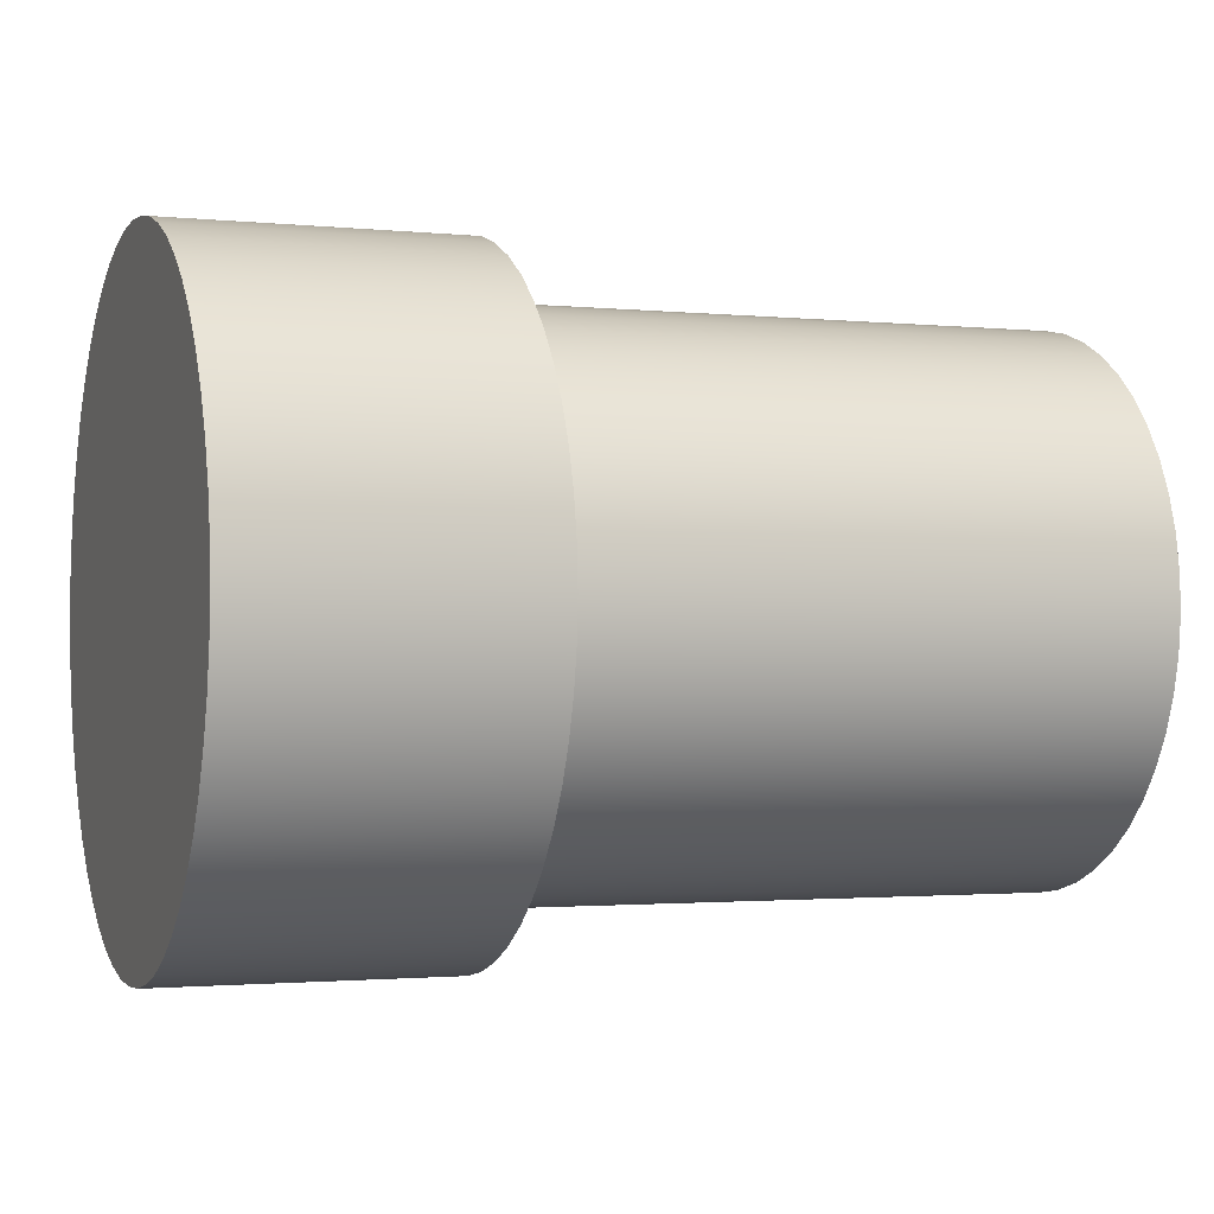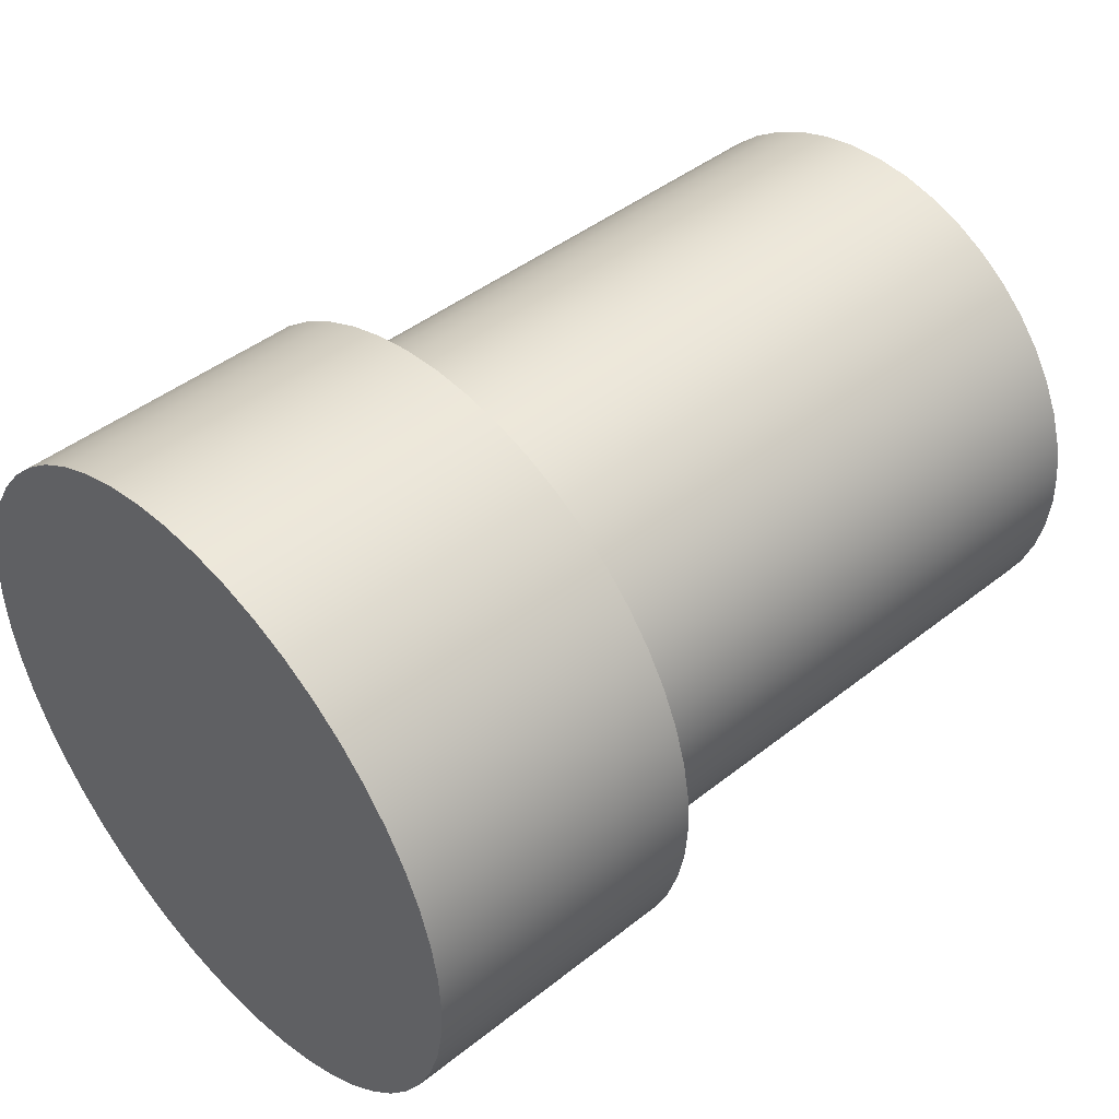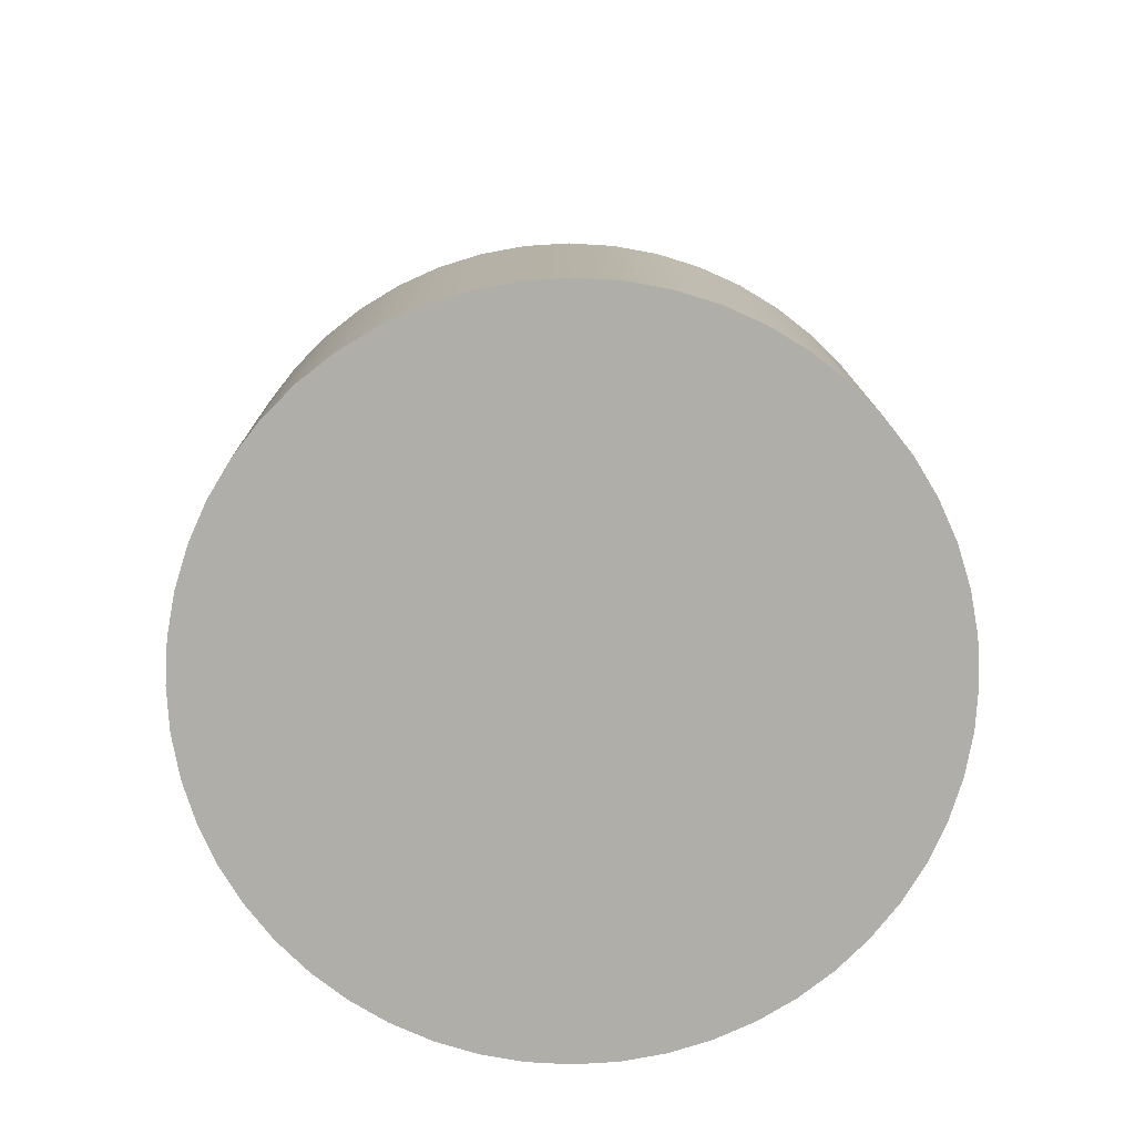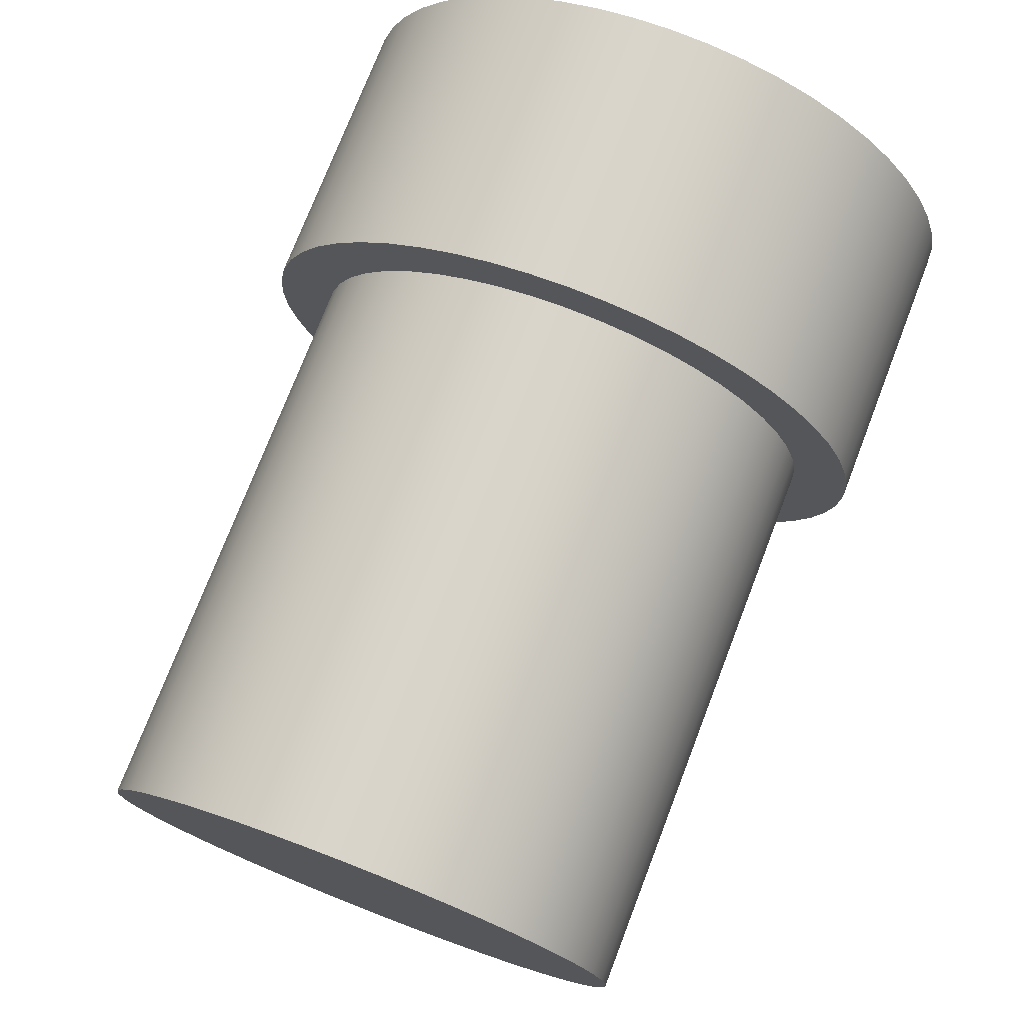
<metadata>
{"format":"obj","ext":"obj","renderer":"f3d","projection":"perspective","resolution":1024,"background":"white","views":[{"elev":-1.7,"azim":159.8,"up":"+Z"},{"elev":44.7,"azim":137.5,"up":"+Z"},{"elev":12.6,"azim":89.4,"up":"+Z"},{"elev":74.9,"azim":-68.9,"up":"+Z"}]}
</metadata>
<code>
v 0 -2.082e-16 1.7
v 0 0.2049 1.688
v 0 0.4068 1.651
v 0 0.6028 1.59
v 0 0.79 1.505
v 0 0.9657 1.399
v 0 1.127 1.272
v 0 1.272 1.127
v 0 1.399 0.9657
v 0 1.505 0.79
v 0 1.59 0.6028
v 0 1.651 0.4068
v 0 1.688 0.2049
v 0 1.7 -1.041e-16
v 0 1.688 -0.2049
v 0 1.651 -0.4068
v 0 1.59 -0.6028
v 0 1.505 -0.79
v 0 1.399 -0.9657
v 0 1.272 -1.127
v 0 1.127 -1.272
v 0 0.9657 -1.399
v 0 0.79 -1.505
v 0 0.6028 -1.59
v 0 0.4068 -1.651
v 0 0.2049 -1.688
v 0 0 -1.7
v 0 -0.2049 -1.688
v 0 -0.4068 -1.651
v 0 -0.6028 -1.59
v 0 -0.79 -1.505
v 0 -0.9657 -1.399
v 0 -1.127 -1.272
v 0 -1.272 -1.127
v 0 -1.399 -0.9657
v 0 -1.505 -0.79
v 0 -1.59 -0.6028
v 0 -1.651 -0.4068
v 0 -1.688 -0.2049
v 0 -1.7 -1.041e-16
v 0 -1.688 0.2049
v 0 -1.651 0.4068
v 0 -1.59 0.6028
v 0 -1.505 0.79
v 0 -1.399 0.9657
v 0 -1.272 1.127
v 0 -1.127 1.272
v 0 -0.9657 1.399
v 0 -0.79 1.505
v 0 -0.6028 1.59
v 0 -0.4068 1.651
v 0 -0.2049 1.688
v 0 -1.715e-16 1.4
v 0 -0.1866 1.388
v 0 -0.3699 1.35
v 0 -0.5465 1.289
v 0 -0.7135 1.205
v 0 -0.8676 1.099
v 0 -1.006 0.9733
v 0 -1.127 0.8305
v 0 -1.228 0.6728
v 0 -1.306 0.5032
v 0 -1.362 0.3245
v 0 -1.393 0.1401
v 0 -1.399 -0.04678
v 0 -1.38 -0.2329
v 0 -1.337 -0.4148
v 0 -1.27 -0.5893
v 0 -1.18 -0.7533
v 0 -1.069 -0.9039
v 0 -0.9391 -1.038
v 0 -0.7923 -1.154
v 0 -0.6314 -1.25
v 0 -0.4592 -1.323
v 0 -0.2789 -1.372
v 0 -0.09351 -1.397
v 0 0.09351 -1.397
v 0 0.2789 -1.372
v 0 0.4592 -1.323
v 0 0.6314 -1.25
v 0 0.7923 -1.154
v 0 0.9391 -1.038
v 0 1.069 -0.9039
v 0 1.18 -0.7533
v 0 1.27 -0.5893
v 0 1.337 -0.4148
v 0 1.38 -0.2329
v 0 1.399 -0.04678
v 0 1.393 0.1401
v 0 1.362 0.3245
v 0 1.306 0.5032
v 0 1.228 0.6728
v 0 1.127 0.8305
v 0 1.006 0.9733
v 0 0.8676 1.099
v 0 0.7135 1.205
v 0 0.5465 1.289
v 0 0.3699 1.35
v 0 0.1866 1.388
v 1.5 -2.082e-16 1.7
v 1.5 0.2049 1.688
v 1.5 0.4068 1.651
v 1.5 0.6028 1.59
v 1.5 0.79 1.505
v 1.5 0.9657 1.399
v 1.5 1.127 1.272
v 1.5 1.272 1.127
v 1.5 1.399 0.9657
v 1.5 1.505 0.79
v 1.5 1.59 0.6028
v 1.5 1.651 0.4068
v 1.5 1.688 0.2049
v 1.5 1.7 -1.041e-16
v 1.5 1.688 -0.2049
v 1.5 1.651 -0.4068
v 1.5 1.59 -0.6028
v 1.5 1.505 -0.79
v 1.5 1.399 -0.9657
v 1.5 1.272 -1.127
v 1.5 1.127 -1.272
v 1.5 0.9657 -1.399
v 1.5 0.79 -1.505
v 1.5 0.6028 -1.59
v 1.5 0.4068 -1.651
v 1.5 0.2049 -1.688
v 1.5 0 -1.7
v 1.5 -0.2049 -1.688
v 1.5 -0.4068 -1.651
v 1.5 -0.6028 -1.59
v 1.5 -0.79 -1.505
v 1.5 -0.9657 -1.399
v 1.5 -1.127 -1.272
v 1.5 -1.272 -1.127
v 1.5 -1.399 -0.9657
v 1.5 -1.505 -0.79
v 1.5 -1.59 -0.6028
v 1.5 -1.651 -0.4068
v 1.5 -1.688 -0.2049
v 1.5 -1.7 -1.041e-16
v 1.5 -1.688 0.2049
v 1.5 -1.651 0.4068
v 1.5 -1.59 0.6028
v 1.5 -1.505 0.79
v 1.5 -1.399 0.9657
v 1.5 -1.272 1.127
v 1.5 -1.127 1.272
v 1.5 -0.9657 1.399
v 1.5 -0.79 1.505
v 1.5 -0.6028 1.59
v 1.5 -0.4068 1.651
v 1.5 -0.2049 1.688
v 0 -2.082e-16 1.7
v 0 -0.2049 1.688
v 0 -0.4068 1.651
v 0 -0.6028 1.59
v 0 -0.79 1.505
v 0 -0.9657 1.399
v 0 -1.127 1.272
v 0 -1.272 1.127
v 0 -1.399 0.9657
v 0 -1.505 0.79
v 0 -1.59 0.6028
v 0 -1.651 0.4068
v 0 -1.688 0.2049
v 0 -1.7 -1.041e-16
v 0 -1.688 -0.2049
v 0 -1.651 -0.4068
v 0 -1.59 -0.6028
v 0 -1.505 -0.79
v 0 -1.399 -0.9657
v 0 -1.272 -1.127
v 0 -1.127 -1.272
v 0 -0.9657 -1.399
v 0 -0.79 -1.505
v 0 -0.6028 -1.59
v 0 -0.4068 -1.651
v 0 -0.2049 -1.688
v 0 0 -1.7
v 0 0.2049 -1.688
v 0 0.4068 -1.651
v 0 0.6028 -1.59
v 0 0.79 -1.505
v 0 0.9657 -1.399
v 0 1.127 -1.272
v 0 1.272 -1.127
v 0 1.399 -0.9657
v 0 1.505 -0.79
v 0 1.59 -0.6028
v 0 1.651 -0.4068
v 0 1.688 -0.2049
v 0 1.7 -1.041e-16
v 0 1.688 0.2049
v 0 1.651 0.4068
v 0 1.59 0.6028
v 0 1.505 0.79
v 0 1.399 0.9657
v 0 1.272 1.127
v 0 1.127 1.272
v 0 0.9657 1.399
v 0 0.79 1.505
v 0 0.6028 1.59
v 0 0.4068 1.651
v 0 0.2049 1.688
v 0 -2.082e-16 1.7
v 1.5 -2.082e-16 1.7
v 1.5 -2.082e-16 1.7
v 1.5 -0.2049 1.688
v 1.5 -0.4068 1.651
v 1.5 -0.6028 1.59
v 1.5 -0.79 1.505
v 1.5 -0.9657 1.399
v 1.5 -1.127 1.272
v 1.5 -1.272 1.127
v 1.5 -1.399 0.9657
v 1.5 -1.505 0.79
v 1.5 -1.59 0.6028
v 1.5 -1.651 0.4068
v 1.5 -1.688 0.2049
v 1.5 -1.7 -1.041e-16
v 1.5 -1.688 -0.2049
v 1.5 -1.651 -0.4068
v 1.5 -1.59 -0.6028
v 1.5 -1.505 -0.79
v 1.5 -1.399 -0.9657
v 1.5 -1.272 -1.127
v 1.5 -1.127 -1.272
v 1.5 -0.9657 -1.399
v 1.5 -0.79 -1.505
v 1.5 -0.6028 -1.59
v 1.5 -0.4068 -1.651
v 1.5 -0.2049 -1.688
v 1.5 0 -1.7
v 1.5 0.2049 -1.688
v 1.5 0.4068 -1.651
v 1.5 0.6028 -1.59
v 1.5 0.79 -1.505
v 1.5 0.9657 -1.399
v 1.5 1.127 -1.272
v 1.5 1.272 -1.127
v 1.5 1.399 -0.9657
v 1.5 1.505 -0.79
v 1.5 1.59 -0.6028
v 1.5 1.651 -0.4068
v 1.5 1.688 -0.2049
v 1.5 1.7 -1.041e-16
v 1.5 1.688 0.2049
v 1.5 1.651 0.4068
v 1.5 1.59 0.6028
v 1.5 1.505 0.79
v 1.5 1.399 0.9657
v 1.5 1.272 1.127
v 1.5 1.127 1.272
v 1.5 0.9657 1.399
v 1.5 0.79 1.505
v 1.5 0.6028 1.59
v 1.5 0.4068 1.651
v 1.5 0.2049 1.688
v -3 -1.715e-16 1.4
v -3 -0.1866 1.388
v -3 -0.3699 1.35
v -3 -0.5465 1.289
v -3 -0.7135 1.205
v -3 -0.8676 1.099
v -3 -1.006 0.9733
v -3 -1.127 0.8305
v -3 -1.228 0.6728
v -3 -1.306 0.5032
v -3 -1.362 0.3245
v -3 -1.393 0.1401
v -3 -1.399 -0.04678
v -3 -1.38 -0.2329
v -3 -1.337 -0.4148
v -3 -1.27 -0.5893
v -3 -1.18 -0.7533
v -3 -1.069 -0.9039
v -3 -0.9391 -1.038
v -3 -0.7923 -1.154
v -3 -0.6314 -1.25
v -3 -0.4592 -1.323
v -3 -0.2789 -1.372
v -3 -0.09351 -1.397
v -3 0.09351 -1.397
v -3 0.2789 -1.372
v -3 0.4592 -1.323
v -3 0.6314 -1.25
v -3 0.7923 -1.154
v -3 0.9391 -1.038
v -3 1.069 -0.9039
v -3 1.18 -0.7533
v -3 1.27 -0.5893
v -3 1.337 -0.4148
v -3 1.38 -0.2329
v -3 1.399 -0.04678
v -3 1.393 0.1401
v -3 1.362 0.3245
v -3 1.306 0.5032
v -3 1.228 0.6728
v -3 1.127 0.8305
v -3 1.006 0.9733
v -3 0.8676 1.099
v -3 0.7135 1.205
v -3 0.5465 1.289
v -3 0.3699 1.35
v -3 0.1866 1.388
v 0 -1.715e-16 1.4
v 0 0.1866 1.388
v 0 0.3699 1.35
v 0 0.5465 1.289
v 0 0.7135 1.205
v 0 0.8676 1.099
v 0 1.006 0.9733
v 0 1.127 0.8305
v 0 1.228 0.6728
v 0 1.306 0.5032
v 0 1.362 0.3245
v 0 1.393 0.1401
v 0 1.399 -0.04678
v 0 1.38 -0.2329
v 0 1.337 -0.4148
v 0 1.27 -0.5893
v 0 1.18 -0.7533
v 0 1.069 -0.9039
v 0 0.9391 -1.038
v 0 0.7923 -1.154
v 0 0.6314 -1.25
v 0 0.4592 -1.323
v 0 0.2789 -1.372
v 0 0.09351 -1.397
v 0 -0.09351 -1.397
v 0 -0.2789 -1.372
v 0 -0.4592 -1.323
v 0 -0.6314 -1.25
v 0 -0.7923 -1.154
v 0 -0.9391 -1.038
v 0 -1.069 -0.9039
v 0 -1.18 -0.7533
v 0 -1.27 -0.5893
v 0 -1.337 -0.4148
v 0 -1.38 -0.2329
v 0 -1.399 -0.04678
v 0 -1.393 0.1401
v 0 -1.362 0.3245
v 0 -1.306 0.5032
v 0 -1.228 0.6728
v 0 -1.127 0.8305
v 0 -1.006 0.9733
v 0 -0.8676 1.099
v 0 -0.7135 1.205
v 0 -0.5465 1.289
v 0 -0.3699 1.35
v 0 -0.1866 1.388
v 0 -1.715e-16 1.4
v -3 -1.715e-16 1.4
v -3 -1.715e-16 1.4
v -3 0.1866 1.388
v -3 0.3699 1.35
v -3 0.5465 1.289
v -3 0.7135 1.205
v -3 0.8676 1.099
v -3 1.006 0.9733
v -3 1.127 0.8305
v -3 1.228 0.6728
v -3 1.306 0.5032
v -3 1.362 0.3245
v -3 1.393 0.1401
v -3 1.399 -0.04678
v -3 1.38 -0.2329
v -3 1.337 -0.4148
v -3 1.27 -0.5893
v -3 1.18 -0.7533
v -3 1.069 -0.9039
v -3 0.9391 -1.038
v -3 0.7923 -1.154
v -3 0.6314 -1.25
v -3 0.4592 -1.323
v -3 0.2789 -1.372
v -3 0.09351 -1.397
v -3 -0.09351 -1.397
v -3 -0.2789 -1.372
v -3 -0.4592 -1.323
v -3 -0.6314 -1.25
v -3 -0.7923 -1.154
v -3 -0.9391 -1.038
v -3 -1.069 -0.9039
v -3 -1.18 -0.7533
v -3 -1.27 -0.5893
v -3 -1.337 -0.4148
v -3 -1.38 -0.2329
v -3 -1.399 -0.04678
v -3 -1.393 0.1401
v -3 -1.362 0.3245
v -3 -1.306 0.5032
v -3 -1.228 0.6728
v -3 -1.127 0.8305
v -3 -1.006 0.9733
v -3 -0.8676 1.099
v -3 -0.7135 1.205
v -3 -0.5465 1.289
v -3 -0.3699 1.35
v -3 -0.1866 1.388
g 3013d5b4-e31e-11ea-8217-54bf646e7e1f
f 52 1 53
f 53 1 2
f 53 2 99
f 99 2 3
f 99 3 98
f 98 3 4
f 98 4 97
f 97 4 5
f 97 5 96
f 96 5 6
f 96 6 95
f 95 6 7
f 95 7 94
f 94 7 8
f 94 8 93
f 93 8 9
f 93 9 92
f 92 9 10
f 92 10 91
f 91 10 11
f 91 11 12
f 91 12 90
f 90 12 13
f 90 13 89
f 89 13 14
f 89 14 88
f 88 14 15
f 88 15 87
f 87 15 16
f 87 16 86
f 86 16 17
f 86 17 85
f 85 17 18
f 85 18 84
f 84 18 19
f 84 19 83
f 83 19 20
f 83 20 82
f 82 20 21
f 82 21 81
f 81 21 22
f 81 22 23
f 81 23 80
f 80 23 24
f 80 24 79
f 79 24 25
f 79 25 78
f 78 25 26
f 78 26 77
f 77 26 27
f 77 27 76
f 76 27 28
f 76 28 75
f 75 28 29
f 75 29 74
f 74 29 30
f 74 30 73
f 73 30 31
f 73 31 72
f 72 31 32
f 72 32 33
f 72 33 71
f 71 33 34
f 71 34 70
f 70 34 35
f 70 35 69
f 69 35 36
f 69 36 68
f 68 36 37
f 68 37 67
f 67 37 38
f 67 38 66
f 66 38 39
f 66 39 65
f 65 39 40
f 65 40 64
f 64 40 41
f 64 41 63
f 63 41 42
f 63 42 62
f 62 42 43
f 62 43 44
f 62 44 61
f 61 44 45
f 61 45 60
f 60 45 46
f 60 46 59
f 59 46 47
f 59 47 58
f 58 47 48
f 58 48 57
f 57 48 49
f 57 49 56
f 56 49 50
f 56 50 55
f 55 50 51
f 55 51 54
f 54 51 52
f 54 52 53
g 30197b42-e31e-11ea-98fc-54bf646e7e1f
f 101 203 100
f 100 203 204
f 205 152 151
f 151 152 153
f 151 153 154
f 101 102 203
f 203 102 202
f 202 102 103
f 202 103 201
f 201 103 104
f 201 104 200
f 200 104 105
f 200 105 199
f 199 105 106
f 199 106 198
f 198 106 107
f 198 107 197
f 197 107 108
f 197 108 196
f 196 108 109
f 196 109 195
f 195 109 110
f 195 110 194
f 194 110 111
f 194 111 193
f 193 111 112
f 193 112 192
f 192 112 113
f 192 113 191
f 191 113 114
f 191 114 190
f 190 114 115
f 190 115 189
f 189 115 116
f 189 116 188
f 188 116 117
f 188 117 187
f 187 117 118
f 187 118 186
f 186 118 119
f 186 119 185
f 185 119 120
f 185 120 184
f 184 120 121
f 184 121 183
f 183 121 122
f 183 122 182
f 182 122 123
f 182 123 181
f 181 123 124
f 181 124 180
f 180 124 125
f 180 125 179
f 179 125 126
f 179 126 178
f 178 126 127
f 178 127 177
f 177 127 128
f 177 128 176
f 176 128 129
f 176 129 175
f 175 129 130
f 175 130 174
f 174 130 131
f 174 131 173
f 173 131 132
f 173 132 172
f 172 132 133
f 172 133 171
f 171 133 134
f 171 134 170
f 170 134 135
f 170 135 169
f 169 135 136
f 169 136 168
f 168 136 137
f 168 137 167
f 167 137 138
f 167 138 166
f 166 138 139
f 166 139 165
f 165 139 140
f 165 140 164
f 164 140 141
f 164 141 163
f 163 141 142
f 163 142 162
f 162 142 143
f 162 143 161
f 161 143 144
f 161 144 160
f 160 144 145
f 160 145 159
f 159 145 146
f 159 146 158
f 158 146 147
f 158 147 157
f 157 147 148
f 157 148 156
f 156 148 149
f 156 149 155
f 155 149 150
f 155 150 154
f 154 150 151
g 301f47c6-e31e-11ea-825a-54bf646e7e1f
f 207 231 206
f 206 231 232
f 206 232 257
f 257 232 233
f 257 233 256
f 256 233 234
f 256 234 255
f 255 234 235
f 255 235 254
f 254 235 236
f 254 236 253
f 253 236 237
f 253 237 252
f 252 237 238
f 252 238 251
f 251 238 239
f 251 239 250
f 250 239 240
f 250 240 249
f 249 240 241
f 249 241 248
f 248 241 242
f 248 242 247
f 247 242 243
f 247 243 246
f 246 243 244
f 246 244 245
f 231 207 230
f 230 207 208
f 230 208 229
f 229 208 209
f 229 209 228
f 228 209 210
f 228 210 227
f 227 210 211
f 227 211 226
f 226 211 212
f 226 212 225
f 225 212 213
f 225 213 224
f 224 213 214
f 224 214 223
f 223 214 215
f 223 215 222
f 222 215 216
f 222 216 221
f 221 216 217
f 221 217 220
f 220 217 218
f 220 218 219
g 2f6e19f4-e31e-11ea-b18c-54bf646e7e1f
f 259 351 258
f 258 351 352
f 353 305 304
f 304 305 306
f 304 306 303
f 303 306 307
f 303 307 302
f 302 307 308
f 302 308 301
f 301 308 309
f 301 309 300
f 300 309 310
f 300 310 299
f 299 310 311
f 299 311 298
f 298 311 312
f 298 312 297
f 297 312 313
f 297 313 296
f 296 313 314
f 296 314 295
f 295 314 315
f 295 315 294
f 294 315 316
f 294 316 293
f 293 316 317
f 293 317 292
f 292 317 318
f 292 318 291
f 291 318 319
f 291 319 290
f 290 319 320
f 290 320 289
f 289 320 321
f 289 321 288
f 288 321 322
f 288 322 287
f 287 322 323
f 287 323 286
f 286 323 324
f 286 324 285
f 285 324 325
f 285 325 284
f 284 325 326
f 284 326 283
f 283 326 327
f 283 327 282
f 282 327 328
f 282 328 281
f 281 328 329
f 281 329 280
f 280 329 330
f 280 330 279
f 279 330 331
f 279 331 278
f 278 331 332
f 278 332 277
f 277 332 333
f 277 333 276
f 276 333 334
f 276 334 275
f 275 334 335
f 275 335 274
f 274 335 336
f 274 336 273
f 273 336 337
f 273 337 272
f 272 337 338
f 272 338 271
f 271 338 339
f 271 339 270
f 270 339 340
f 270 340 269
f 269 340 341
f 269 341 268
f 268 341 342
f 268 342 267
f 267 342 343
f 267 343 266
f 266 343 344
f 266 344 265
f 265 344 345
f 265 345 264
f 264 345 346
f 264 346 263
f 263 346 347
f 263 347 262
f 262 347 348
f 262 348 261
f 261 348 349
f 261 349 260
f 260 349 350
f 260 350 259
f 259 350 351
g 2f76a5ae-e31e-11ea-99c7-54bf646e7e1f
f 354 355 400
f 400 355 356
f 400 356 399
f 399 356 357
f 399 357 358
f 358 359 399
f 399 359 360
f 399 360 361
f 361 362 399
f 399 362 363
f 399 363 364
f 364 365 399
f 399 365 366
f 399 366 367
f 399 367 398
f 398 367 368
f 398 368 369
f 369 370 398
f 398 370 371
f 398 371 372
f 372 373 398
f 398 373 374
f 398 374 375
f 375 376 398
f 398 376 377
f 398 377 378
f 378 379 398
f 398 379 380
f 398 380 381
f 398 381 397
f 397 381 382
f 397 382 396
f 396 382 383
f 396 383 395
f 395 383 384
f 395 384 394
f 394 384 385
f 394 385 393
f 393 385 386
f 393 386 392
f 392 386 387
f 392 387 391
f 391 387 388
f 391 388 390
f 390 388 389

</code>
